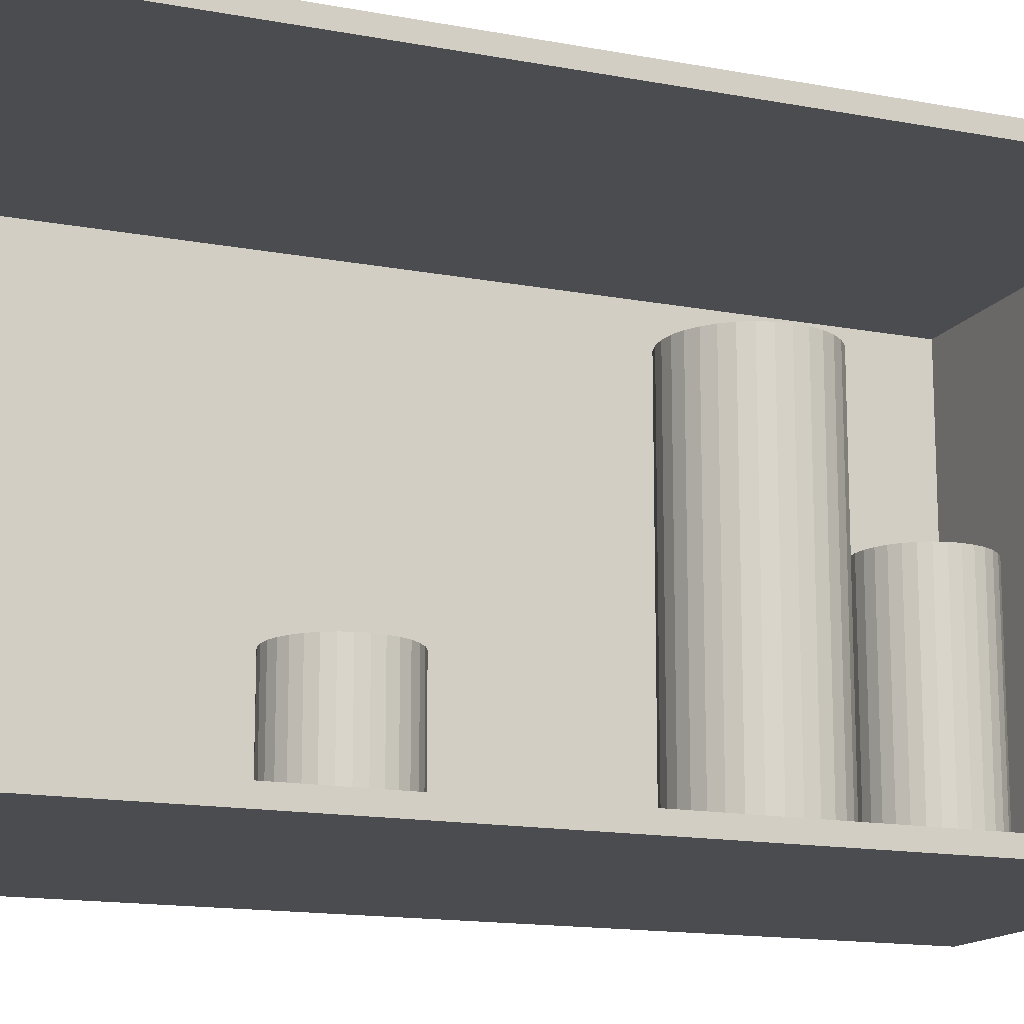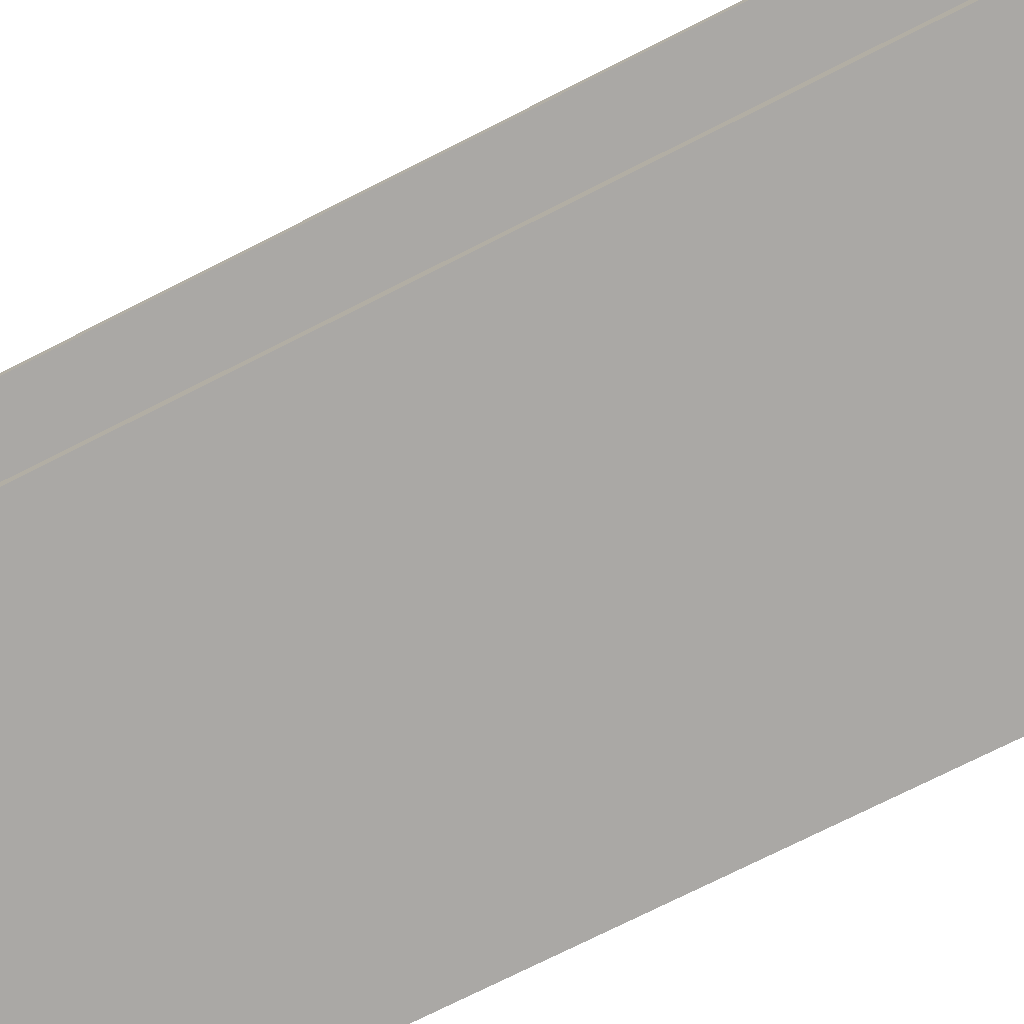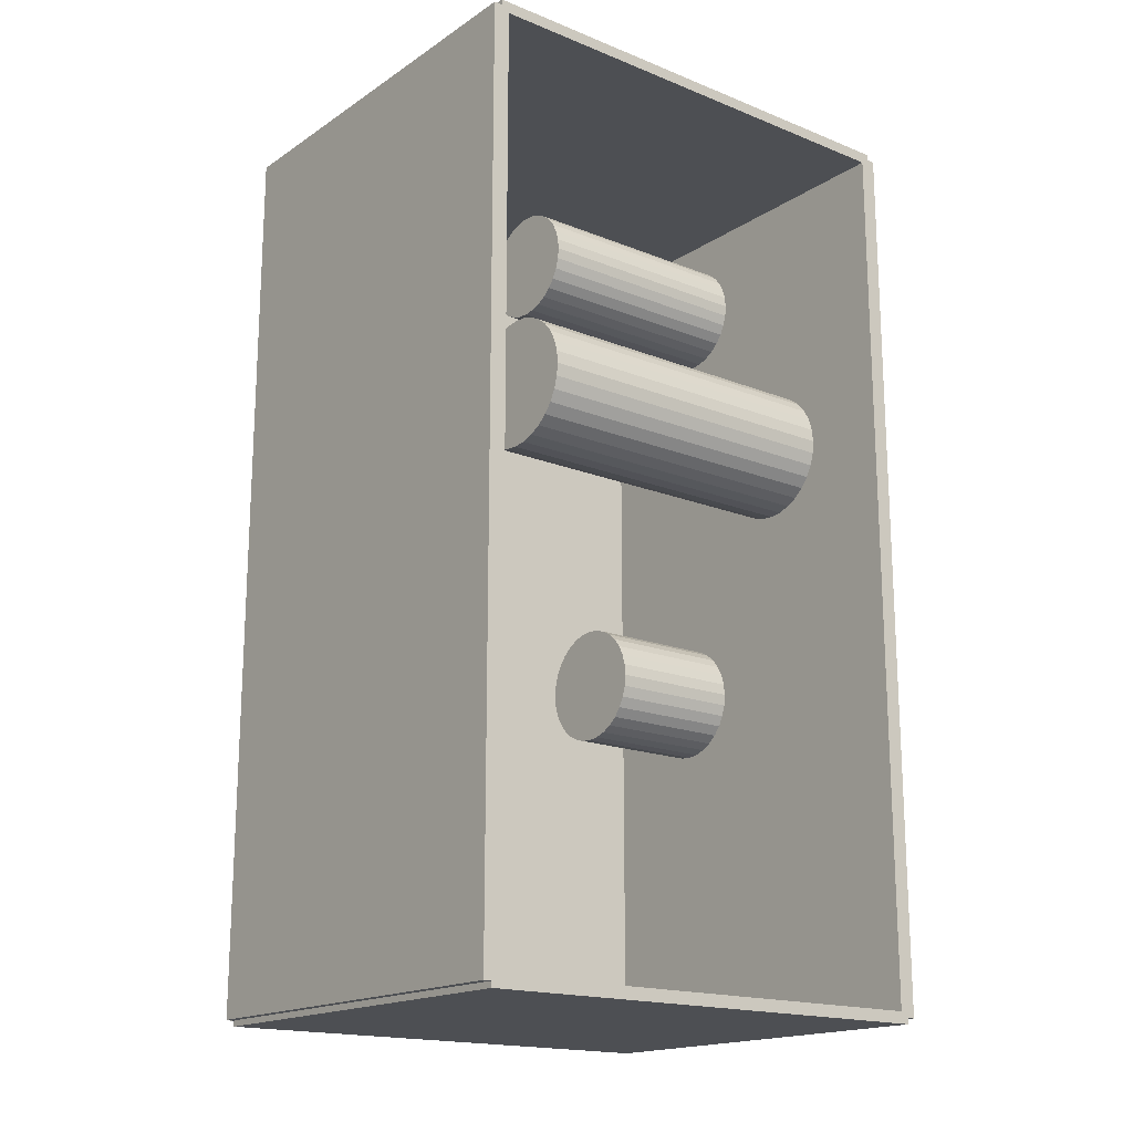
<metadata>
{"format":"obj","ext":"obj","renderer":"f3d","projection":"perspective","resolution":1024,"background":"white","views":[{"elev":-14.7,"azim":67.7,"up":"+Z"},{"elev":-75.2,"azim":116.7,"up":"+Z"},{"elev":-17.5,"azim":51.7,"up":"+Y"}]}
</metadata>
<code>
v -0.0796 -0.1736 -0.003197
v -0.0796 -0.1736 0.003197
v -0.0796 0.1736 -0.003197
v -0.0796 0.1736 0.003197
v 0.0796 -0.1736 -0.003197
v 0.0796 -0.1736 0.003197
v 0.0796 0.1736 -0.003197
v 0.0796 0.1736 0.003197
v -0.0764 -0.1736 0
v -0.08279 -0.1736 0
v -0.0764 0.1736 0
v -0.08279 0.1736 0
v -0.0764 -0.1736 0.1875
v -0.08279 -0.1736 0.1875
v -0.0764 0.1736 0.1875
v -0.08279 0.1736 0.1875
v -0.0796 0.1714 0.1875
v -0.0796 0.1758 0.1875
v -0.0796 0.1714 0
v -0.0796 0.1758 0
v 0.0796 0.1714 0.1875
v 0.0796 0.1758 0.1875
v 0.0796 0.1714 0
v 0.0796 0.1758 0
v -0.0796 -0.1714 0
v -0.0796 -0.1758 0
v -0.0796 -0.1714 0.1875
v -0.0796 -0.1758 0.1875
v 0.0796 -0.1714 0
v 0.0796 -0.1758 0
v 0.0796 -0.1714 0.1875
v 0.0796 -0.1758 0.1875
v -0.0796 -0.1736 0.1843
v -0.0796 -0.1736 0.1907
v -0.0796 0.1736 0.1843
v -0.0796 0.1736 0.1907
v 0.0796 -0.1736 0.1843
v 0.0796 -0.1736 0.1907
v 0.0796 0.1736 0.1843
v 0.0796 0.1736 0.1907
v -0.02298 0.1349 0.006395
v -0.001186 0.1349 0.006395
v -0.001186 0.1349 0.09821
v -0.02298 0.1349 0.09821
v -0.001605 0.1392 0.006395
v -0.001605 0.1392 0.09821
v -0.002845 0.1433 0.006395
v -0.002845 0.1433 0.09821
v -0.004859 0.147 0.006395
v -0.004859 0.147 0.09821
v -0.007568 0.1503 0.006395
v -0.007568 0.1503 0.09821
v -0.01087 0.153 0.006395
v -0.01087 0.153 0.09821
v -0.01464 0.155 0.006395
v -0.01464 0.155 0.09821
v -0.01872 0.1563 0.006395
v -0.01872 0.1563 0.09821
v -0.02298 0.1567 0.006395
v -0.02298 0.1567 0.09821
v -0.02723 0.1563 0.006395
v -0.02723 0.1563 0.09821
v -0.03131 0.155 0.006395
v -0.03131 0.155 0.09821
v -0.03508 0.153 0.006395
v -0.03508 0.153 0.09821
v -0.03838 0.1503 0.006395
v -0.03838 0.1503 0.09821
v -0.04109 0.147 0.006395
v -0.04109 0.147 0.09821
v -0.04311 0.1433 0.006395
v -0.04311 0.1433 0.09821
v -0.04435 0.1392 0.006395
v -0.04435 0.1392 0.09821
v -0.04476 0.1349 0.006395
v -0.04476 0.1349 0.09821
v -0.04435 0.1307 0.006395
v -0.04435 0.1307 0.09821
v -0.04311 0.1266 0.006395
v -0.04311 0.1266 0.09821
v -0.04109 0.1228 0.006395
v -0.04109 0.1228 0.09821
v -0.03838 0.1195 0.006395
v -0.03838 0.1195 0.09821
v -0.03508 0.1168 0.006395
v -0.03508 0.1168 0.09821
v -0.03131 0.1148 0.006395
v -0.03131 0.1148 0.09821
v -0.02723 0.1135 0.006395
v -0.02723 0.1135 0.09821
v -0.02298 0.1131 0.006395
v -0.02298 0.1131 0.09821
v -0.01872 0.1135 0.006395
v -0.01872 0.1135 0.09821
v -0.01464 0.1148 0.006395
v -0.01464 0.1148 0.09821
v -0.01087 0.1168 0.006395
v -0.01087 0.1168 0.09821
v -0.007568 0.1195 0.006395
v -0.007568 0.1195 0.09821
v -0.004859 0.1228 0.006395
v -0.004859 0.1228 0.09821
v -0.002845 0.1266 0.006395
v -0.002845 0.1266 0.09821
v -0.001605 0.1307 0.006395
v -0.001605 0.1307 0.09821
v 0.02316 0.05774 0.006395
v 0.0487 0.05774 0.006395
v 0.0487 0.05774 0.07202
v 0.02316 0.05774 0.07202
v 0.04821 0.06272 0.006395
v 0.04821 0.06272 0.07202
v 0.04675 0.06751 0.006395
v 0.04675 0.06751 0.07202
v 0.04439 0.07192 0.006395
v 0.04439 0.07192 0.07202
v 0.04122 0.0758 0.006395
v 0.04122 0.0758 0.07202
v 0.03735 0.07897 0.006395
v 0.03735 0.07897 0.07202
v 0.03293 0.08133 0.006395
v 0.03293 0.08133 0.07202
v 0.02814 0.08278 0.006395
v 0.02814 0.08278 0.07202
v 0.02316 0.08328 0.006395
v 0.02316 0.08328 0.07202
v 0.01818 0.08278 0.006395
v 0.01818 0.08278 0.07202
v 0.01339 0.08133 0.006395
v 0.01339 0.08133 0.07202
v 0.00897 0.07897 0.006395
v 0.00897 0.07897 0.07202
v 0.005099 0.0758 0.006395
v 0.005099 0.0758 0.07202
v 0.001923 0.07192 0.006395
v 0.001923 0.07192 0.07202
v -0.0004371 0.06751 0.006395
v -0.0004371 0.06751 0.07202
v -0.00189 0.06272 0.006395
v -0.00189 0.06272 0.07202
v -0.002381 0.05774 0.006395
v -0.002381 0.05774 0.07202
v -0.00189 0.05275 0.006395
v -0.00189 0.05275 0.07202
v -0.0004371 0.04796 0.006395
v -0.0004371 0.04796 0.07202
v 0.001923 0.04355 0.006395
v 0.001923 0.04355 0.07202
v 0.005099 0.03968 0.006395
v 0.005099 0.03968 0.07202
v 0.00897 0.0365 0.006395
v 0.00897 0.0365 0.07202
v 0.01339 0.03414 0.006395
v 0.01339 0.03414 0.07202
v 0.01818 0.03269 0.006395
v 0.01818 0.03269 0.07202
v 0.02316 0.0322 0.006395
v 0.02316 0.0322 0.07202
v 0.02814 0.03269 0.006395
v 0.02814 0.03269 0.07202
v 0.03293 0.03414 0.006395
v 0.03293 0.03414 0.07202
v 0.03735 0.0365 0.006395
v 0.03735 0.0365 0.07202
v 0.04122 0.03968 0.006395
v 0.04122 0.03968 0.07202
v 0.04439 0.04355 0.006395
v 0.04439 0.04355 0.07202
v 0.04675 0.04796 0.006395
v 0.04675 0.04796 0.07202
v 0.04821 0.05275 0.006395
v 0.04821 0.05275 0.07202
v 0.02316 0.05774 0.07202
v 0.0487 0.05774 0.07202
v 0.0487 0.05774 0.1376
v 0.02316 0.05774 0.1376
v 0.04821 0.06272 0.07202
v 0.04821 0.06272 0.1376
v 0.04675 0.06751 0.07202
v 0.04675 0.06751 0.1376
v 0.04439 0.07192 0.07202
v 0.04439 0.07192 0.1376
v 0.04122 0.0758 0.07202
v 0.04122 0.0758 0.1376
v 0.03735 0.07897 0.07202
v 0.03735 0.07897 0.1376
v 0.03293 0.08133 0.07202
v 0.03293 0.08133 0.1376
v 0.02814 0.08278 0.07202
v 0.02814 0.08278 0.1376
v 0.02316 0.08328 0.07202
v 0.02316 0.08328 0.1376
v 0.01818 0.08278 0.07202
v 0.01818 0.08278 0.1376
v 0.01339 0.08133 0.07202
v 0.01339 0.08133 0.1376
v 0.00897 0.07897 0.07202
v 0.00897 0.07897 0.1376
v 0.005099 0.0758 0.07202
v 0.005099 0.0758 0.1376
v 0.001923 0.07192 0.07202
v 0.001923 0.07192 0.1376
v -0.0004371 0.06751 0.07202
v -0.0004371 0.06751 0.1376
v -0.00189 0.06272 0.07202
v -0.00189 0.06272 0.1376
v -0.002381 0.05774 0.07202
v -0.002381 0.05774 0.1376
v -0.00189 0.05275 0.07202
v -0.00189 0.05275 0.1376
v -0.0004371 0.04796 0.07202
v -0.0004371 0.04796 0.1376
v 0.001923 0.04355 0.07202
v 0.001923 0.04355 0.1376
v 0.005099 0.03968 0.07202
v 0.005099 0.03968 0.1376
v 0.00897 0.0365 0.07202
v 0.00897 0.0365 0.1376
v 0.01339 0.03414 0.07202
v 0.01339 0.03414 0.1376
v 0.01818 0.03269 0.07202
v 0.01818 0.03269 0.1376
v 0.02316 0.0322 0.07202
v 0.02316 0.0322 0.1376
v 0.02814 0.03269 0.07202
v 0.02814 0.03269 0.1376
v 0.03293 0.03414 0.07202
v 0.03293 0.03414 0.1376
v 0.03735 0.0365 0.07202
v 0.03735 0.0365 0.1376
v 0.04122 0.03968 0.07202
v 0.04122 0.03968 0.1376
v 0.04439 0.04355 0.07202
v 0.04439 0.04355 0.1376
v 0.04675 0.04796 0.07202
v 0.04675 0.04796 0.1376
v 0.04821 0.05275 0.07202
v 0.04821 0.05275 0.1376
v -0.02997 -0.03672 0.006395
v -0.007429 -0.03672 0.006395
v -0.007429 -0.03672 0.05942
v -0.02997 -0.03672 0.05942
v -0.007862 -0.03232 0.006395
v -0.007862 -0.03232 0.05942
v -0.009144 -0.0281 0.006395
v -0.009144 -0.0281 0.05942
v -0.01123 -0.0242 0.006395
v -0.01123 -0.0242 0.05942
v -0.01403 -0.02078 0.006395
v -0.01403 -0.02078 0.05942
v -0.01745 -0.01798 0.006395
v -0.01745 -0.01798 0.05942
v -0.02134 -0.0159 0.006395
v -0.02134 -0.0159 0.05942
v -0.02557 -0.01462 0.006395
v -0.02557 -0.01462 0.05942
v -0.02997 -0.01418 0.006395
v -0.02997 -0.01418 0.05942
v -0.03436 -0.01462 0.006395
v -0.03436 -0.01462 0.05942
v -0.03859 -0.0159 0.006395
v -0.03859 -0.0159 0.05942
v -0.04249 -0.01798 0.006395
v -0.04249 -0.01798 0.05942
v -0.0459 -0.02078 0.006395
v -0.0459 -0.02078 0.05942
v -0.04871 -0.0242 0.006395
v -0.04871 -0.0242 0.05942
v -0.05079 -0.0281 0.006395
v -0.05079 -0.0281 0.05942
v -0.05207 -0.03232 0.006395
v -0.05207 -0.03232 0.05942
v -0.0525 -0.03672 0.006395
v -0.0525 -0.03672 0.05942
v -0.05207 -0.04112 0.006395
v -0.05207 -0.04112 0.05942
v -0.05079 -0.04534 0.006395
v -0.05079 -0.04534 0.05942
v -0.04871 -0.04924 0.006395
v -0.04871 -0.04924 0.05942
v -0.0459 -0.05266 0.006395
v -0.0459 -0.05266 0.05942
v -0.04249 -0.05546 0.006395
v -0.04249 -0.05546 0.05942
v -0.03859 -0.05754 0.006395
v -0.03859 -0.05754 0.05942
v -0.03436 -0.05882 0.006395
v -0.03436 -0.05882 0.05942
v -0.02997 -0.05926 0.006395
v -0.02997 -0.05926 0.05942
v -0.02557 -0.05882 0.006395
v -0.02557 -0.05882 0.05942
v -0.02134 -0.05754 0.006395
v -0.02134 -0.05754 0.05942
v -0.01745 -0.05546 0.006395
v -0.01745 -0.05546 0.05942
v -0.01403 -0.05266 0.006395
v -0.01403 -0.05266 0.05942
v -0.01123 -0.04924 0.006395
v -0.01123 -0.04924 0.05942
v -0.009144 -0.04534 0.006395
v -0.009144 -0.04534 0.05942
v -0.007862 -0.04112 0.006395
v -0.007862 -0.04112 0.05942
f 2 4 1
f 5 2 1
f 1 4 3
f 3 5 1
f 2 8 4
f 6 2 5
f 6 8 2
f 4 8 3
f 7 5 3
f 3 8 7
f 7 6 5
f 8 6 7
f 10 12 9
f 13 10 9
f 9 12 11
f 11 13 9
f 10 16 12
f 14 10 13
f 14 16 10
f 12 16 11
f 15 13 11
f 11 16 15
f 15 14 13
f 16 14 15
f 18 20 17
f 21 18 17
f 17 20 19
f 19 21 17
f 18 24 20
f 22 18 21
f 22 24 18
f 20 24 19
f 23 21 19
f 19 24 23
f 23 22 21
f 24 22 23
f 26 28 25
f 29 26 25
f 25 28 27
f 27 29 25
f 26 32 28
f 30 26 29
f 30 32 26
f 28 32 27
f 31 29 27
f 27 32 31
f 31 30 29
f 32 30 31
f 34 36 33
f 37 34 33
f 33 36 35
f 35 37 33
f 34 40 36
f 38 34 37
f 38 40 34
f 36 40 35
f 39 37 35
f 35 40 39
f 39 38 37
f 40 38 39
f 42 41 45
f 42 45 43
f 43 45 46
f 43 46 44
f 45 41 47
f 45 47 46
f 46 47 48
f 46 48 44
f 47 41 49
f 47 49 48
f 48 49 50
f 48 50 44
f 49 41 51
f 49 51 50
f 50 51 52
f 50 52 44
f 51 41 53
f 51 53 52
f 52 53 54
f 52 54 44
f 53 41 55
f 53 55 54
f 54 55 56
f 54 56 44
f 55 41 57
f 55 57 56
f 56 57 58
f 56 58 44
f 57 41 59
f 57 59 58
f 58 59 60
f 58 60 44
f 59 41 61
f 59 61 60
f 60 61 62
f 60 62 44
f 61 41 63
f 61 63 62
f 62 63 64
f 62 64 44
f 63 41 65
f 63 65 64
f 64 65 66
f 64 66 44
f 65 41 67
f 65 67 66
f 66 67 68
f 66 68 44
f 67 41 69
f 67 69 68
f 68 69 70
f 68 70 44
f 69 41 71
f 69 71 70
f 70 71 72
f 70 72 44
f 71 41 73
f 71 73 72
f 72 73 74
f 72 74 44
f 73 41 75
f 73 75 74
f 74 75 76
f 74 76 44
f 75 41 77
f 75 77 76
f 76 77 78
f 76 78 44
f 77 41 79
f 77 79 78
f 78 79 80
f 78 80 44
f 79 41 81
f 79 81 80
f 80 81 82
f 80 82 44
f 81 41 83
f 81 83 82
f 82 83 84
f 82 84 44
f 83 41 85
f 83 85 84
f 84 85 86
f 84 86 44
f 85 41 87
f 85 87 86
f 86 87 88
f 86 88 44
f 87 41 89
f 87 89 88
f 88 89 90
f 88 90 44
f 89 41 91
f 89 91 90
f 90 91 92
f 90 92 44
f 91 41 93
f 91 93 92
f 92 93 94
f 92 94 44
f 93 41 95
f 93 95 94
f 94 95 96
f 94 96 44
f 95 41 97
f 95 97 96
f 96 97 98
f 96 98 44
f 97 41 99
f 97 99 98
f 98 99 100
f 98 100 44
f 99 41 101
f 99 101 100
f 100 101 102
f 100 102 44
f 101 41 103
f 101 103 102
f 102 103 104
f 102 104 44
f 103 41 105
f 103 105 104
f 104 105 106
f 104 106 44
f 105 41 42
f 105 42 106
f 106 42 43
f 106 43 44
f 108 107 111
f 108 111 109
f 109 111 112
f 109 112 110
f 111 107 113
f 111 113 112
f 112 113 114
f 112 114 110
f 113 107 115
f 113 115 114
f 114 115 116
f 114 116 110
f 115 107 117
f 115 117 116
f 116 117 118
f 116 118 110
f 117 107 119
f 117 119 118
f 118 119 120
f 118 120 110
f 119 107 121
f 119 121 120
f 120 121 122
f 120 122 110
f 121 107 123
f 121 123 122
f 122 123 124
f 122 124 110
f 123 107 125
f 123 125 124
f 124 125 126
f 124 126 110
f 125 107 127
f 125 127 126
f 126 127 128
f 126 128 110
f 127 107 129
f 127 129 128
f 128 129 130
f 128 130 110
f 129 107 131
f 129 131 130
f 130 131 132
f 130 132 110
f 131 107 133
f 131 133 132
f 132 133 134
f 132 134 110
f 133 107 135
f 133 135 134
f 134 135 136
f 134 136 110
f 135 107 137
f 135 137 136
f 136 137 138
f 136 138 110
f 137 107 139
f 137 139 138
f 138 139 140
f 138 140 110
f 139 107 141
f 139 141 140
f 140 141 142
f 140 142 110
f 141 107 143
f 141 143 142
f 142 143 144
f 142 144 110
f 143 107 145
f 143 145 144
f 144 145 146
f 144 146 110
f 145 107 147
f 145 147 146
f 146 147 148
f 146 148 110
f 147 107 149
f 147 149 148
f 148 149 150
f 148 150 110
f 149 107 151
f 149 151 150
f 150 151 152
f 150 152 110
f 151 107 153
f 151 153 152
f 152 153 154
f 152 154 110
f 153 107 155
f 153 155 154
f 154 155 156
f 154 156 110
f 155 107 157
f 155 157 156
f 156 157 158
f 156 158 110
f 157 107 159
f 157 159 158
f 158 159 160
f 158 160 110
f 159 107 161
f 159 161 160
f 160 161 162
f 160 162 110
f 161 107 163
f 161 163 162
f 162 163 164
f 162 164 110
f 163 107 165
f 163 165 164
f 164 165 166
f 164 166 110
f 165 107 167
f 165 167 166
f 166 167 168
f 166 168 110
f 167 107 169
f 167 169 168
f 168 169 170
f 168 170 110
f 169 107 171
f 169 171 170
f 170 171 172
f 170 172 110
f 171 107 108
f 171 108 172
f 172 108 109
f 172 109 110
f 174 173 177
f 174 177 175
f 175 177 178
f 175 178 176
f 177 173 179
f 177 179 178
f 178 179 180
f 178 180 176
f 179 173 181
f 179 181 180
f 180 181 182
f 180 182 176
f 181 173 183
f 181 183 182
f 182 183 184
f 182 184 176
f 183 173 185
f 183 185 184
f 184 185 186
f 184 186 176
f 185 173 187
f 185 187 186
f 186 187 188
f 186 188 176
f 187 173 189
f 187 189 188
f 188 189 190
f 188 190 176
f 189 173 191
f 189 191 190
f 190 191 192
f 190 192 176
f 191 173 193
f 191 193 192
f 192 193 194
f 192 194 176
f 193 173 195
f 193 195 194
f 194 195 196
f 194 196 176
f 195 173 197
f 195 197 196
f 196 197 198
f 196 198 176
f 197 173 199
f 197 199 198
f 198 199 200
f 198 200 176
f 199 173 201
f 199 201 200
f 200 201 202
f 200 202 176
f 201 173 203
f 201 203 202
f 202 203 204
f 202 204 176
f 203 173 205
f 203 205 204
f 204 205 206
f 204 206 176
f 205 173 207
f 205 207 206
f 206 207 208
f 206 208 176
f 207 173 209
f 207 209 208
f 208 209 210
f 208 210 176
f 209 173 211
f 209 211 210
f 210 211 212
f 210 212 176
f 211 173 213
f 211 213 212
f 212 213 214
f 212 214 176
f 213 173 215
f 213 215 214
f 214 215 216
f 214 216 176
f 215 173 217
f 215 217 216
f 216 217 218
f 216 218 176
f 217 173 219
f 217 219 218
f 218 219 220
f 218 220 176
f 219 173 221
f 219 221 220
f 220 221 222
f 220 222 176
f 221 173 223
f 221 223 222
f 222 223 224
f 222 224 176
f 223 173 225
f 223 225 224
f 224 225 226
f 224 226 176
f 225 173 227
f 225 227 226
f 226 227 228
f 226 228 176
f 227 173 229
f 227 229 228
f 228 229 230
f 228 230 176
f 229 173 231
f 229 231 230
f 230 231 232
f 230 232 176
f 231 173 233
f 231 233 232
f 232 233 234
f 232 234 176
f 233 173 235
f 233 235 234
f 234 235 236
f 234 236 176
f 235 173 237
f 235 237 236
f 236 237 238
f 236 238 176
f 237 173 174
f 237 174 238
f 238 174 175
f 238 175 176
f 240 239 243
f 240 243 241
f 241 243 244
f 241 244 242
f 243 239 245
f 243 245 244
f 244 245 246
f 244 246 242
f 245 239 247
f 245 247 246
f 246 247 248
f 246 248 242
f 247 239 249
f 247 249 248
f 248 249 250
f 248 250 242
f 249 239 251
f 249 251 250
f 250 251 252
f 250 252 242
f 251 239 253
f 251 253 252
f 252 253 254
f 252 254 242
f 253 239 255
f 253 255 254
f 254 255 256
f 254 256 242
f 255 239 257
f 255 257 256
f 256 257 258
f 256 258 242
f 257 239 259
f 257 259 258
f 258 259 260
f 258 260 242
f 259 239 261
f 259 261 260
f 260 261 262
f 260 262 242
f 261 239 263
f 261 263 262
f 262 263 264
f 262 264 242
f 263 239 265
f 263 265 264
f 264 265 266
f 264 266 242
f 265 239 267
f 265 267 266
f 266 267 268
f 266 268 242
f 267 239 269
f 267 269 268
f 268 269 270
f 268 270 242
f 269 239 271
f 269 271 270
f 270 271 272
f 270 272 242
f 271 239 273
f 271 273 272
f 272 273 274
f 272 274 242
f 273 239 275
f 273 275 274
f 274 275 276
f 274 276 242
f 275 239 277
f 275 277 276
f 276 277 278
f 276 278 242
f 277 239 279
f 277 279 278
f 278 279 280
f 278 280 242
f 279 239 281
f 279 281 280
f 280 281 282
f 280 282 242
f 281 239 283
f 281 283 282
f 282 283 284
f 282 284 242
f 283 239 285
f 283 285 284
f 284 285 286
f 284 286 242
f 285 239 287
f 285 287 286
f 286 287 288
f 286 288 242
f 287 239 289
f 287 289 288
f 288 289 290
f 288 290 242
f 289 239 291
f 289 291 290
f 290 291 292
f 290 292 242
f 291 239 293
f 291 293 292
f 292 293 294
f 292 294 242
f 293 239 295
f 293 295 294
f 294 295 296
f 294 296 242
f 295 239 297
f 295 297 296
f 296 297 298
f 296 298 242
f 297 239 299
f 297 299 298
f 298 299 300
f 298 300 242
f 299 239 301
f 299 301 300
f 300 301 302
f 300 302 242
f 301 239 303
f 301 303 302
f 302 303 304
f 302 304 242
f 303 239 240
f 303 240 304
f 304 240 241
f 304 241 242

</code>
